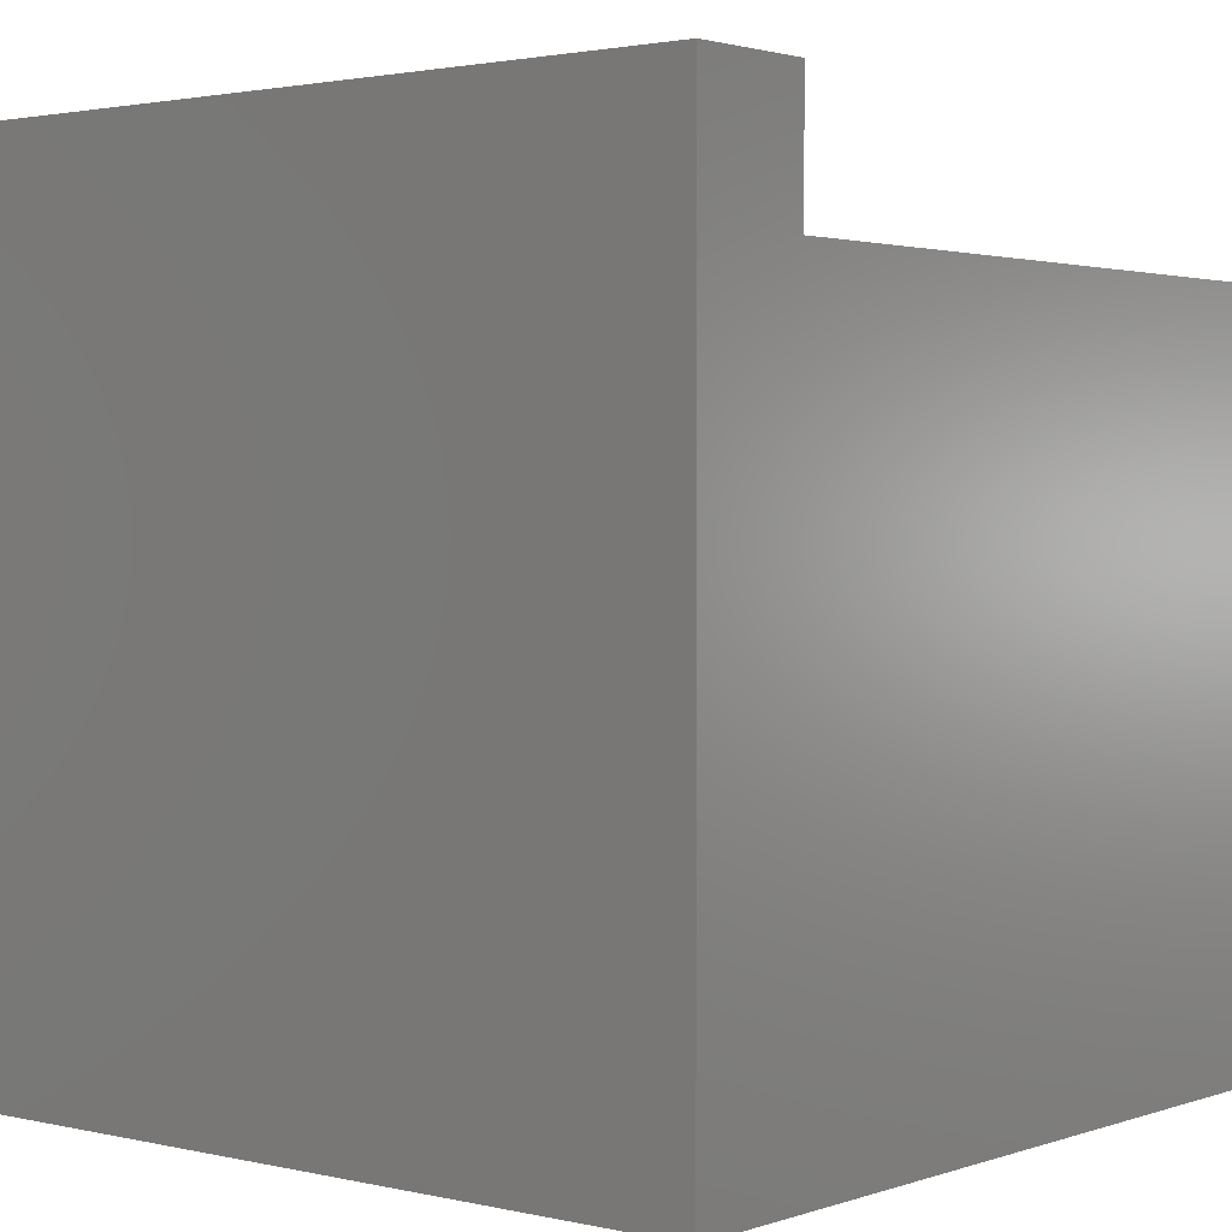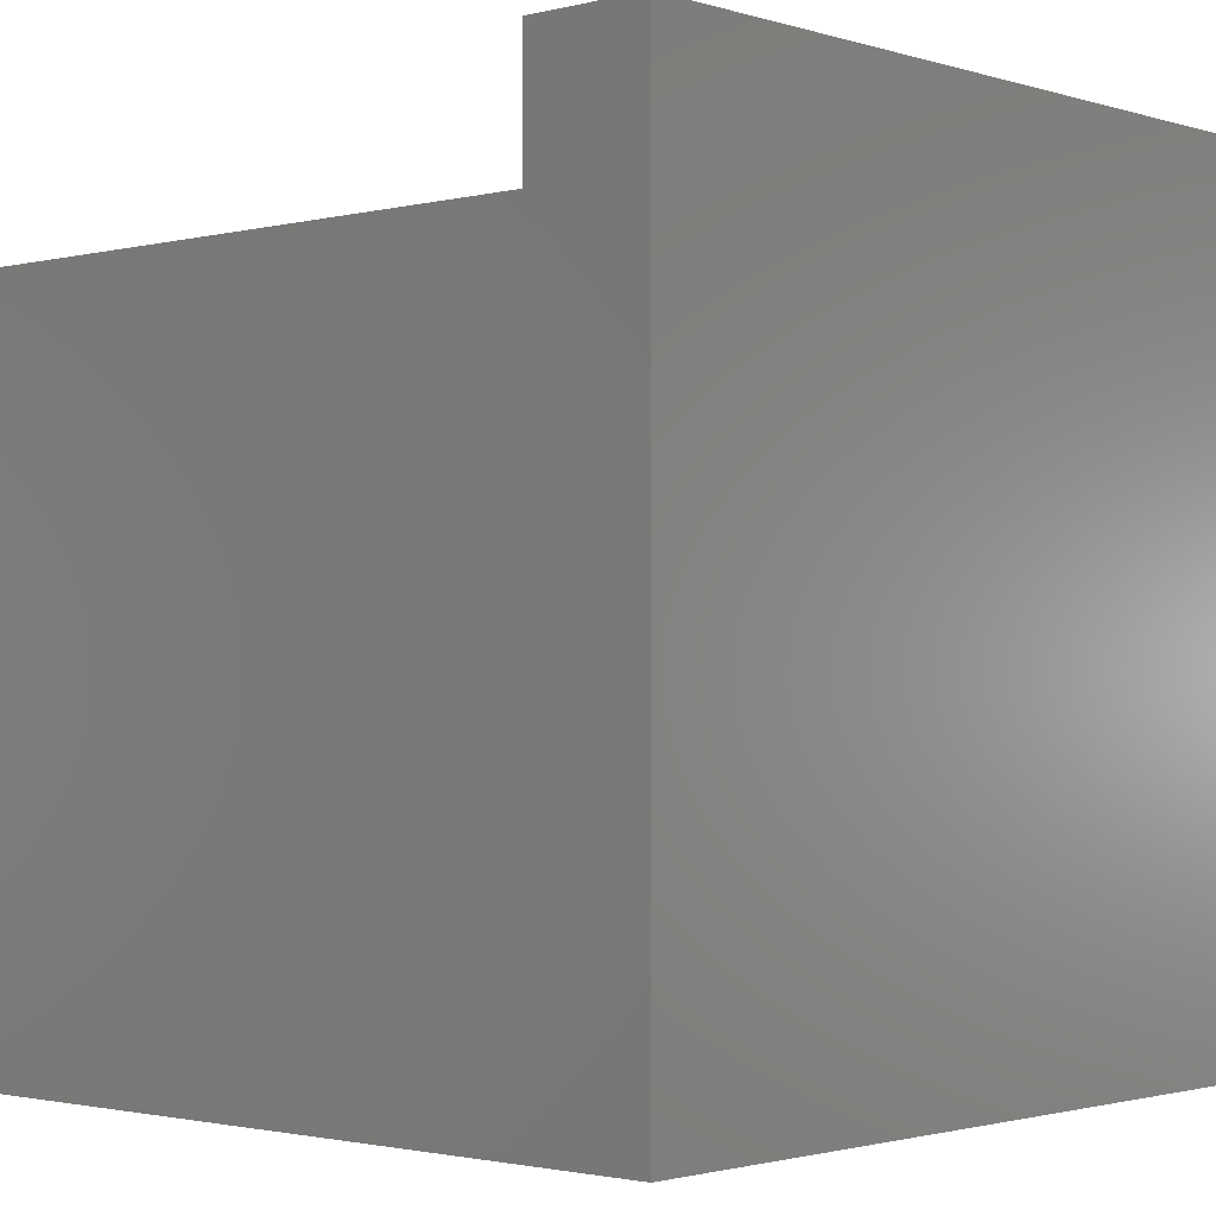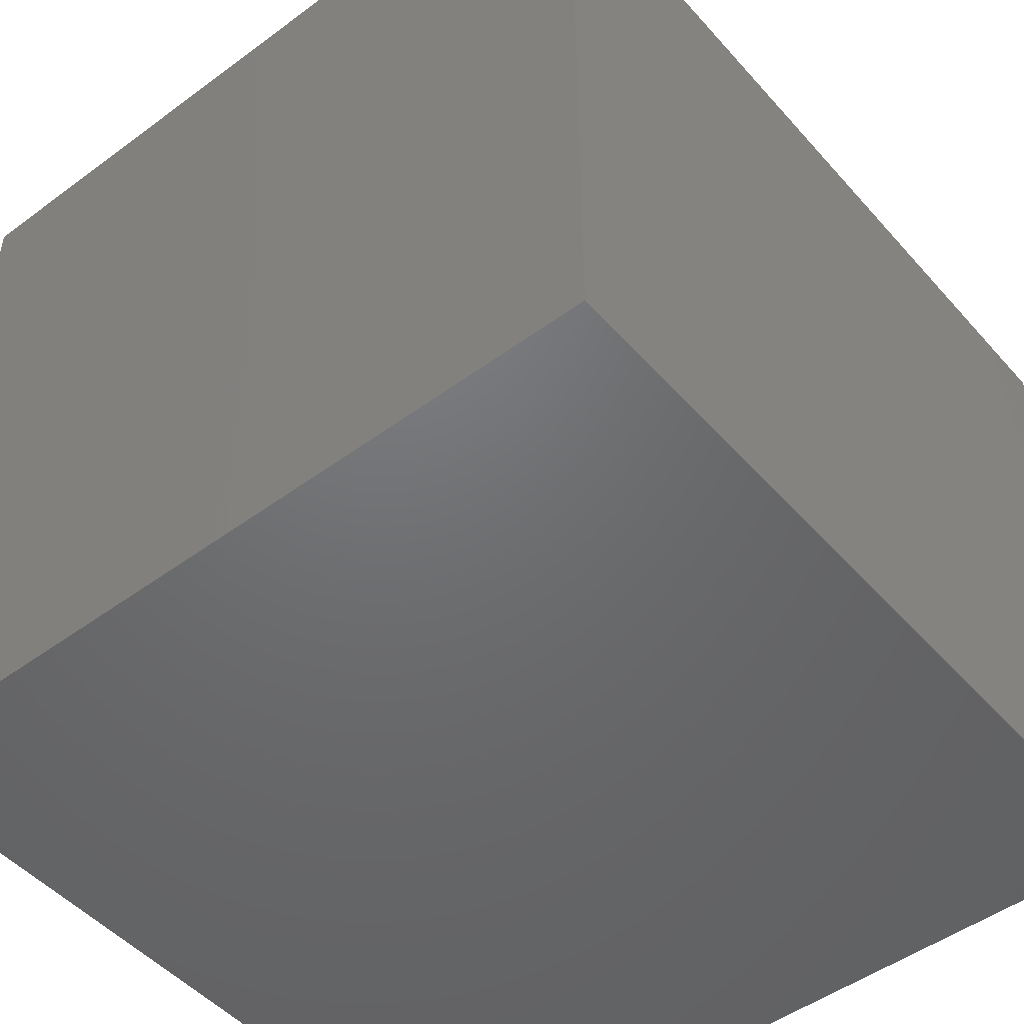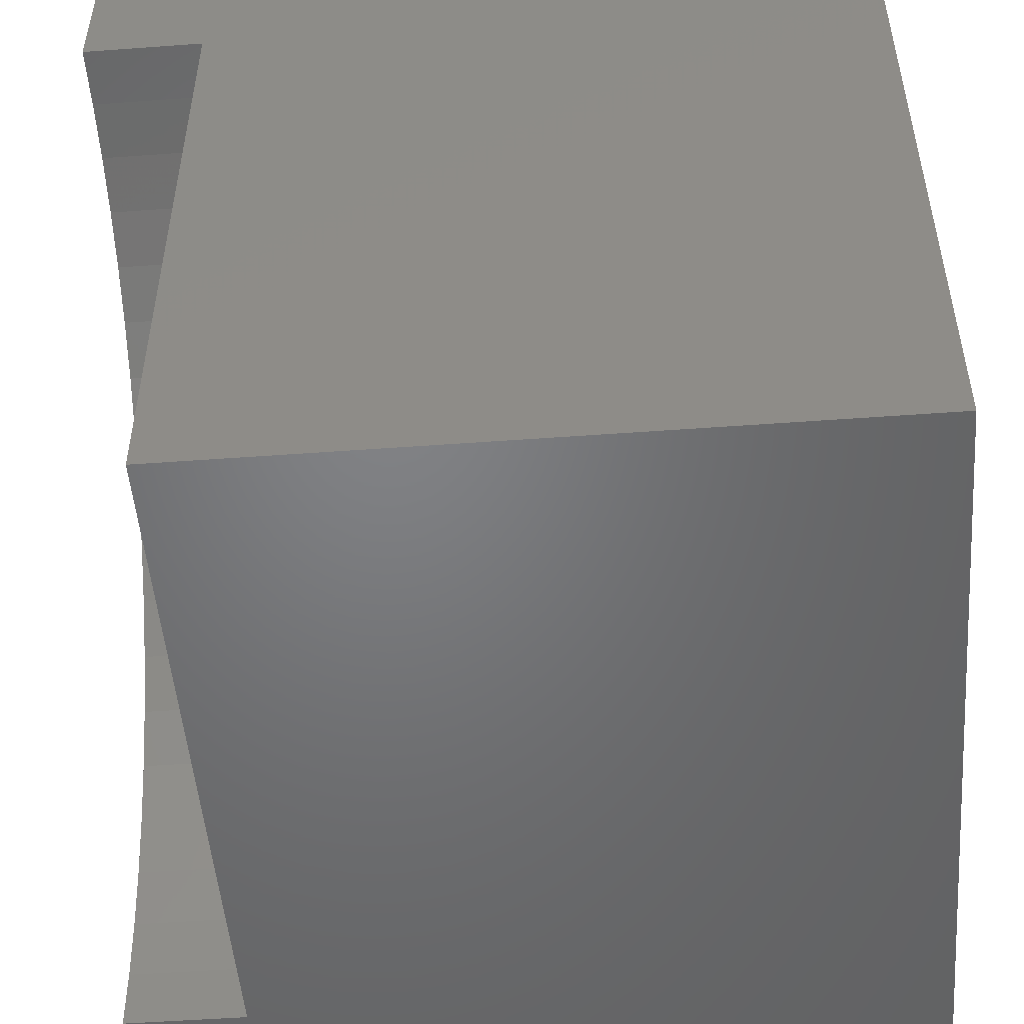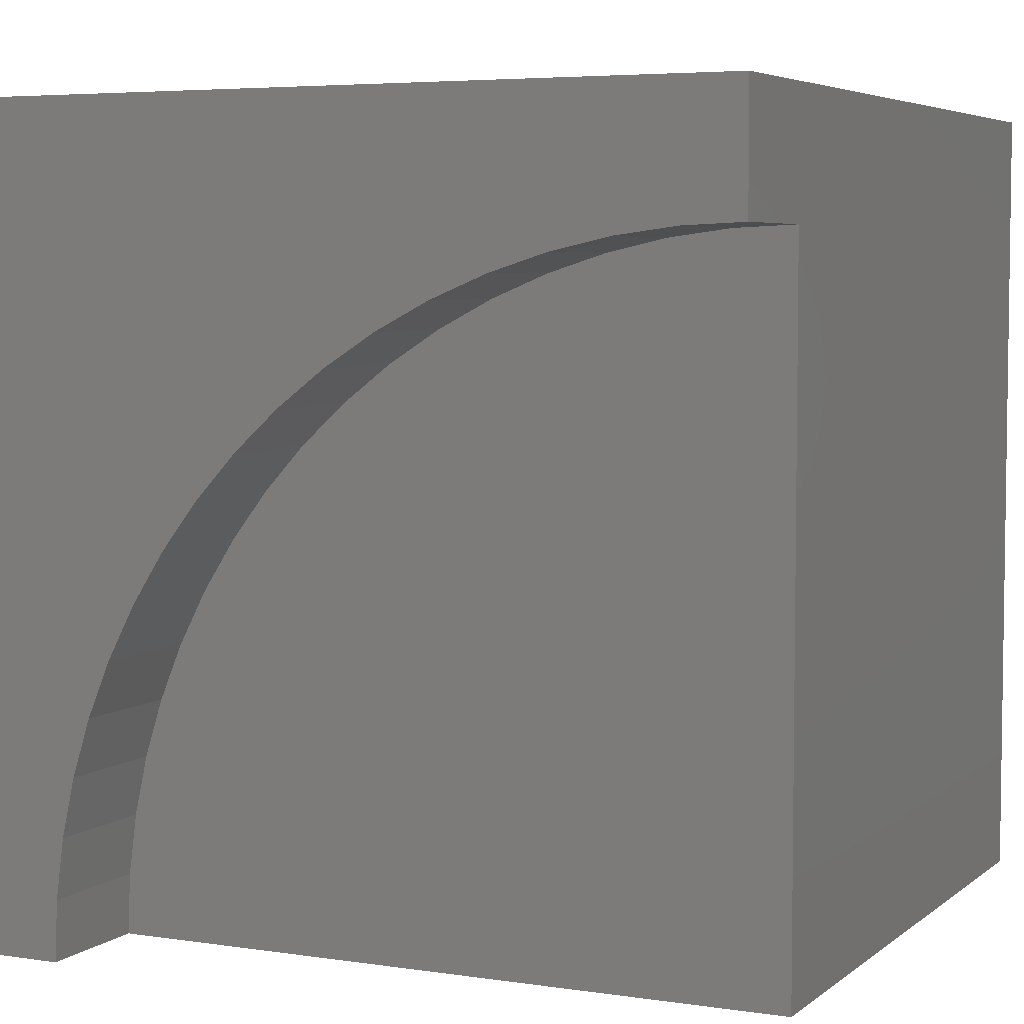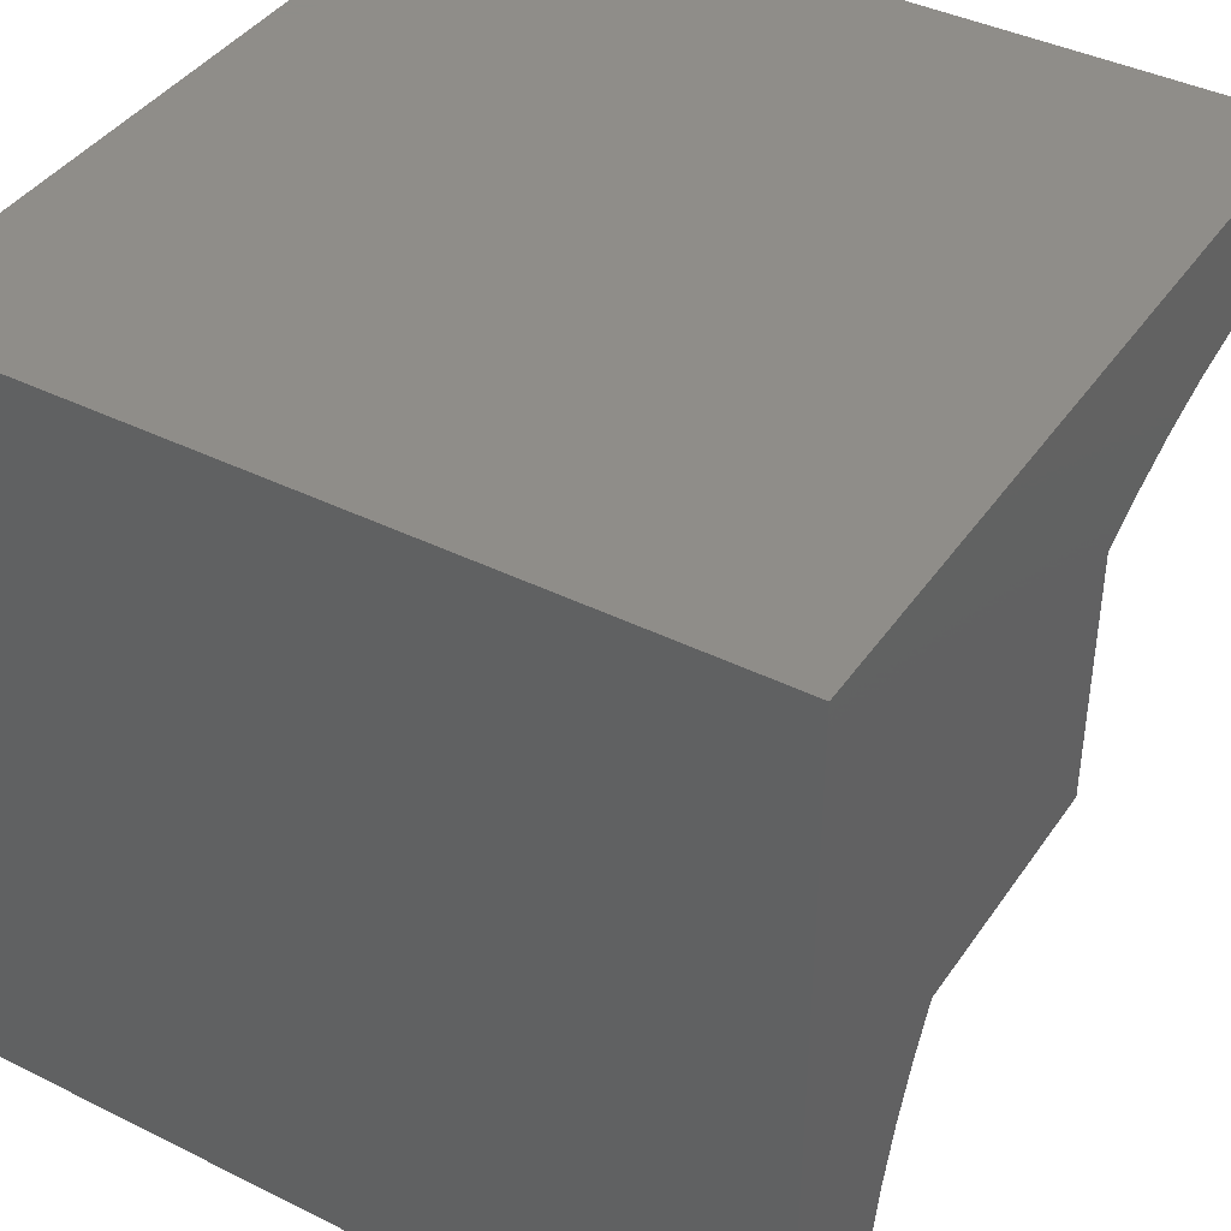
<metadata>
{"format":"stl","ext":"stl","renderer":"f3d","projection":"perspective","resolution":1024,"background":"white","views":[{"elev":2.0,"azim":-50.4,"up":"+Z"},{"elev":-1.7,"azim":132.1,"up":"+Z"},{"elev":-48.8,"azim":-50.6,"up":"+Z"},{"elev":-50.7,"azim":94.6,"up":"+Y"},{"elev":5.1,"azim":25.5,"up":"+Y"},{"elev":40.6,"azim":-58.7,"up":"+Y"}]}
</metadata>
<code>
# stl→obj: 49 verts, 88 faces
v 0 10 10
v 0 10 0
v 0 0 10
v 0 0 0
v 9.259 8.474 10
v 10 8.507 10
v 10 10 10
v 6.405 7.71 10
v 5.747 7.367 10
v 5.121 6.968 10
v 1.493 1.735e-15 10
v 1.526 0.7414 10
v 1.623 1.477 10
v 7.091 7.994 10
v 7.798 8.217 10
v 8.523 8.377 10
v 1.783 2.202 10
v 2.006 2.909 10
v 2.29 3.595 10
v 2.633 4.253 10
v 3.032 4.879 10
v 3.484 5.468 10
v 3.985 6.015 10
v 4.532 6.516 10
v 10 8.507 8.483
v 10 0 8.483
v 10 0 0
v 10 10 0
v 1.493 0 10
v 1.493 0 8.483
v 9.259 8.474 8.483
v 8.523 8.377 8.483
v 7.798 8.217 8.483
v 7.091 7.994 8.483
v 6.405 7.71 8.483
v 5.747 7.367 8.483
v 5.121 6.968 8.483
v 4.532 6.516 8.483
v 3.985 6.015 8.483
v 3.484 5.468 8.483
v 3.032 4.879 8.483
v 2.633 4.253 8.483
v 2.29 3.595 8.483
v 2.006 2.909 8.483
v 1.783 2.202 8.483
v 1.623 1.477 8.483
v 1.526 0.7414 8.483
v 1.493 1.042e-15 10
v 1.493 1.042e-15 8.483
f 1 2 3
f 3 2 4
f 5 6 7
f 8 1 9
f 9 1 10
f 11 12 3
f 3 12 13
f 3 13 1
f 8 14 1
f 1 14 15
f 1 15 7
f 7 15 16
f 7 16 5
f 13 17 1
f 1 17 18
f 1 18 19
f 19 20 1
f 1 20 21
f 1 21 22
f 22 23 1
f 1 23 24
f 1 24 10
f 7 6 25
f 26 27 25
f 25 27 28
f 25 28 7
f 2 28 4
f 4 28 27
f 7 28 1
f 1 28 2
f 29 3 30
f 30 3 4
f 30 4 26
f 26 4 27
f 25 6 5
f 25 5 31
f 31 5 16
f 31 16 32
f 32 16 15
f 32 15 33
f 33 15 14
f 33 14 34
f 34 14 8
f 34 8 35
f 35 8 9
f 35 9 36
f 36 9 10
f 36 10 37
f 37 10 24
f 37 24 38
f 38 24 23
f 38 23 39
f 39 23 22
f 39 22 40
f 40 22 21
f 40 21 41
f 41 21 20
f 41 20 42
f 42 20 19
f 42 19 43
f 43 19 18
f 43 18 44
f 44 18 17
f 44 17 45
f 45 17 13
f 45 13 46
f 46 13 12
f 46 12 47
f 47 12 48
f 47 48 49
f 47 30 26
f 32 26 31
f 31 26 25
f 32 33 26
f 26 33 34
f 26 34 35
f 44 45 26
f 26 45 46
f 26 46 47
f 35 36 26
f 26 36 37
f 26 37 38
f 38 39 26
f 26 39 40
f 26 40 41
f 41 42 26
f 26 42 43
f 26 43 44

</code>
